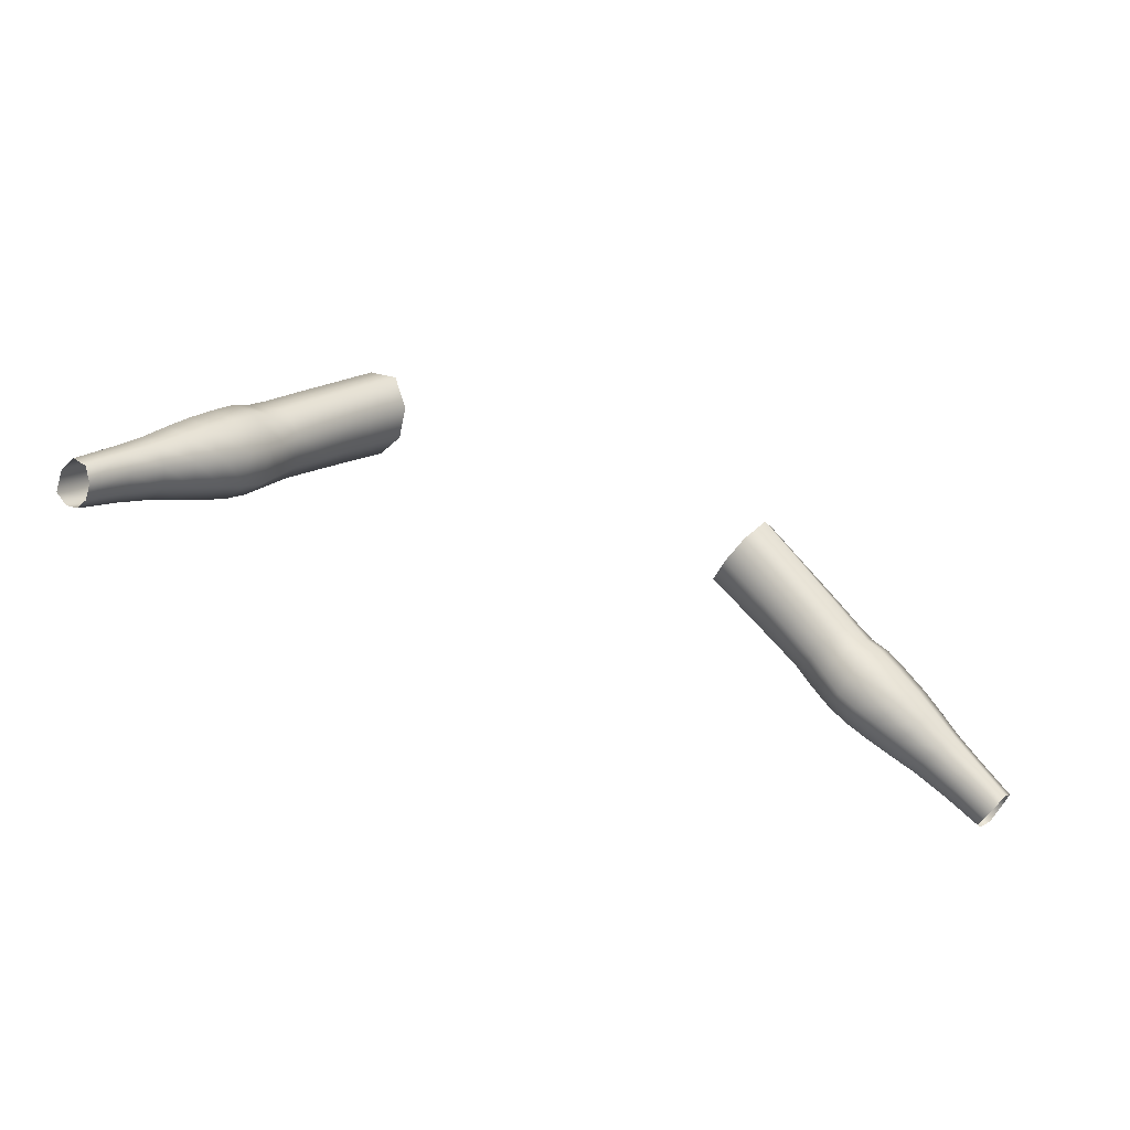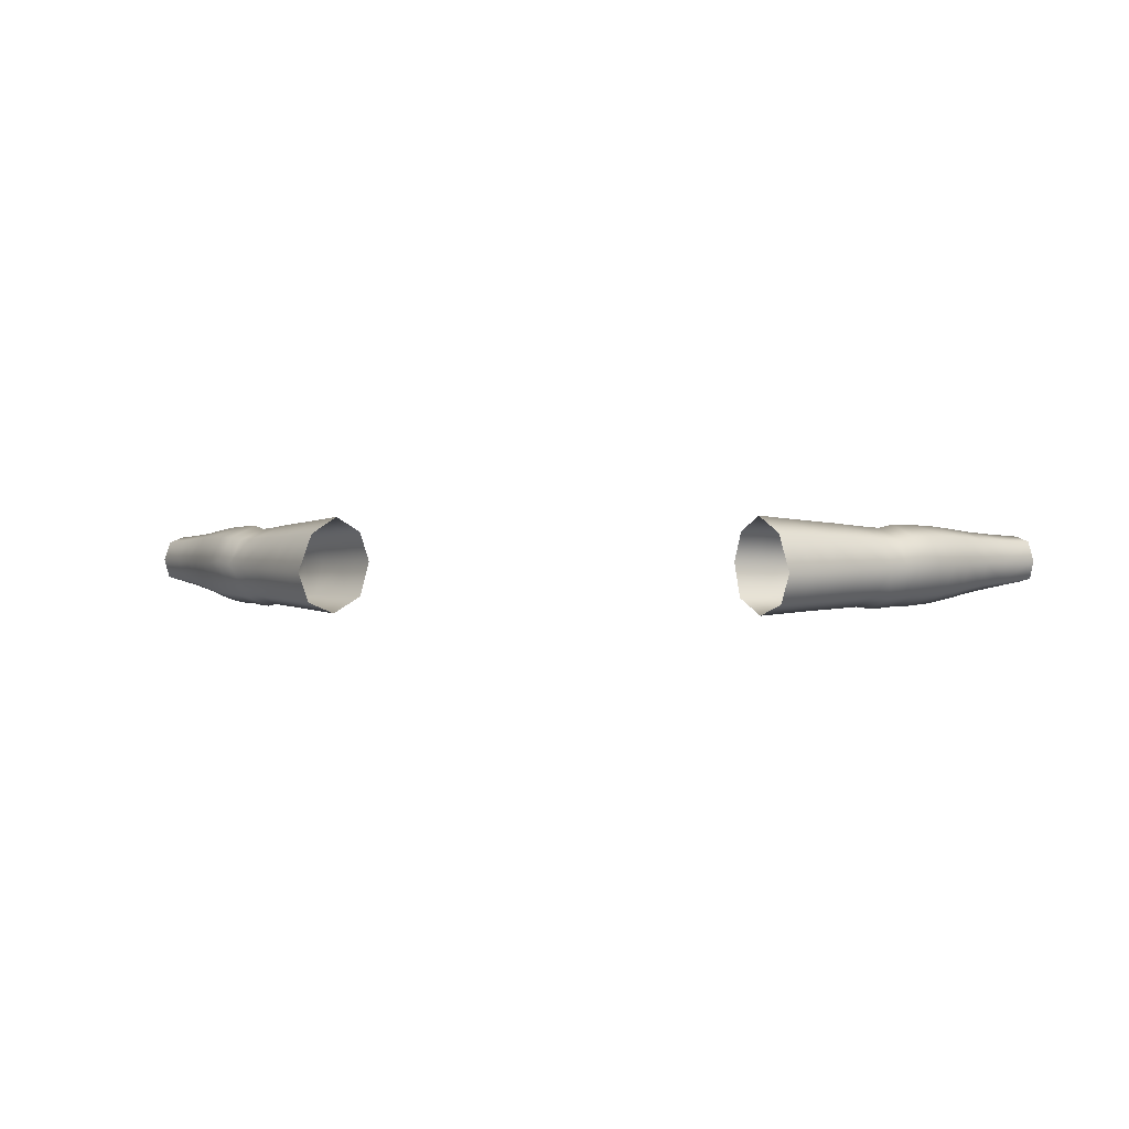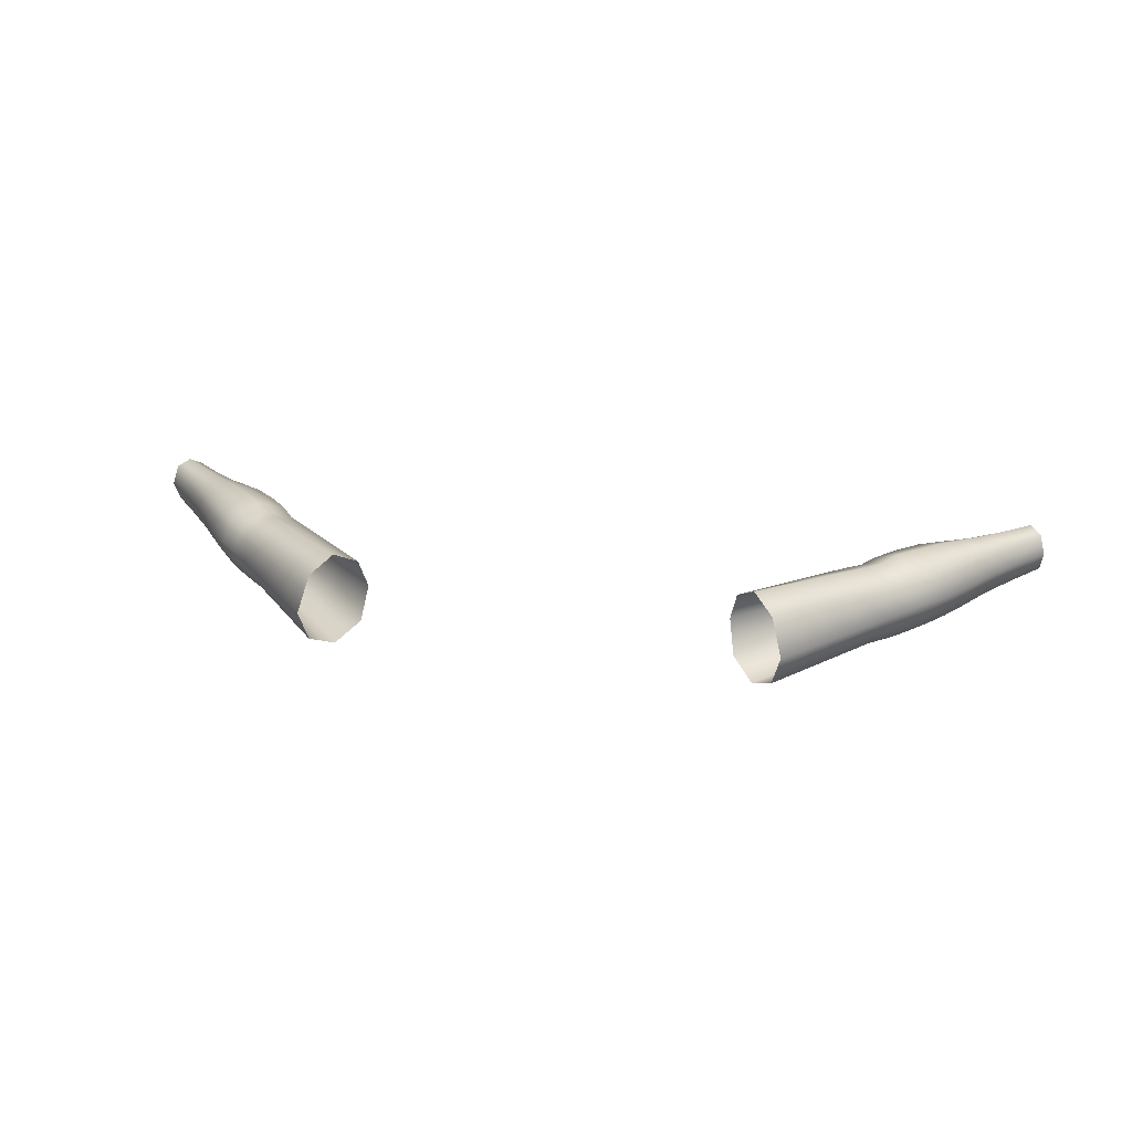
<metadata>
{"format":"obj","ext":"obj","renderer":"f3d","projection":"perspective","resolution":1024,"background":"white","views":[{"elev":-49.1,"azim":-26.1,"up":"+Y"},{"elev":0.4,"azim":-170.7,"up":"+Z"},{"elev":24.1,"azim":-168.0,"up":"+Z"}]}
</metadata>
<code>
g f_arms_nude
v 17.15 66.78 -3.089
v 18.02 65.91 -2.988
v 19.09 67.02 -3.58
v 18.21 67.89 -3.591
v 19.07 65.07 -2.836
v 20.08 66.05 -3.475
v 19.09 67.02 -3.58
v 19.23 68.94 -3.01
v 20.08 67.99 -2.979
v 20.99 66.92 -2.898
v 20.08 66.05 -3.475
v 12.36 75.99 0.3598
v 13.49 74.84 0.3104
v 12.44 73.9 1.165
v 11.28 75.04 1.275
v 14.61 73.68 0.2609
v 13.6 72.76 1.055
v 15.17 71.18 0.919
v 16.14 72.1 0.1896
v 17.68 70.52 0.08569
v 16.73 69.59 0.7499
v 12.44 73.9 1.165
v 10.3 73.9 0.4684
v 11.43 72.81 0.4305
v 13.6 72.76 1.055
v 12.56 71.71 0.3927
v 14.09 70.17 0.3174
v 15.17 71.18 0.919
v 16.73 69.59 0.7499
v 15.62 68.63 0.2093
v 19.23 68.94 -3.01
v 20.08 67.99 -2.979
v 20.71 68.57 -1.217
v 19.82 69.57 -1.147
v 20.12 68.15 0.2542
v 19.23 69.15 0.2228
v 20.99 66.92 -2.898
v 21.57 67.35 -1.288
v 21.25 66.82 0.2532
v 21.97 65.77 -2.718
v 22.44 66.14 -1.249
v 23.04 64.49 -2.493
v 23.39 64.77 -1.205
v 22.15 65.69 0.1807
v 23.14 64.42 0.07533
v 24.31 63.04 -2.325
v 24.58 63.27 -1.16
v 26.19 61.52 -1.106
v 25.92 61.3 -0.024
v 24.36 63.01 0.01935
v 26.04 61.12 -2.153
v 18.14 68.03 0.9083
v 19.09 67.08 0.8929
v 17.91 65.95 0.2449
v 16.96 66.94 0.1816
v 19.23 69.15 0.2228
v 20.12 68.15 0.2542
v 20.32 65.84 0.8178
v 19.22 64.81 0.2794
v 21.25 66.82 0.2532
v 20.32 65.84 0.8178
v 16.96 66.94 0.1816
v 17.91 65.95 0.2449
v 17.55 65.3 -1.309
v 16.64 66.15 -1.427
v 19.22 64.81 0.2794
v 18.68 64.5 -1.188
v 16.64 66.15 -1.427
v 17.55 65.3 -1.309
v 18.02 65.91 -2.988
v 17.15 66.78 -3.089
v 18.68 64.5 -1.188
v 19.07 65.07 -2.836
v 13.57 72.93 -3.737
v 14.61 73.8 -3.189
v 13.55 75 -3.245
v 12.48 74.09 -3.82
v 14.89 71.53 -3.652
v 15.88 72.36 -3.123
v 16.2 70.13 -3.566
v 17.16 70.91 -3.057
v 12.49 76.2 -3.3
v 11.38 75.24 -3.902
v 10.24 74.03 -3.014
v 11.36 72.92 -2.996
v 12.48 71.81 -2.979
v 13.57 72.93 -3.737
v 14.89 71.53 -3.652
v 13.82 70.46 -2.966
v 15.17 69.11 -2.952
v 16.2 70.13 -3.566
v 9.911 73.44 -1.134
v 11.02 72.37 -1.166
v 11.36 72.92 -2.996
v 10.24 74.03 -3.014
v 12.12 71.3 -1.198
v 12.48 71.81 -2.979
v 13.82 70.46 -2.966
v 13.61 69.77 -1.246
v 15.11 68.25 -1.293
v 15.17 69.11 -2.952
v 12.56 71.71 0.3927
v 12.12 71.3 -1.198
v 11.02 72.37 -1.166
v 11.43 72.81 0.4305
v 13.61 69.77 -1.246
v 14.09 70.17 0.3174
v 15.62 68.63 0.2093
v 15.11 68.25 -1.293
v 9.911 73.44 -1.134
v 10.3 73.9 0.4684
v 15.09 74.18 -1.626
v 14.61 73.68 0.2609
v 13.49 74.84 0.3104
v 14.01 75.35 -1.649
v 14.61 73.8 -3.189
v 13.55 75 -3.245
v 16.58 72.59 -1.564
v 16.14 72.1 0.1896
v 18.07 71 -1.503
v 17.68 70.52 0.08569
v 15.88 72.36 -3.123
v 16.58 72.59 -1.564
v 17.16 70.91 -3.057
v 18.07 71 -1.503
v 12.36 75.99 0.3598
v 12.93 76.52 -1.671
v 12.49 76.2 -3.3
v 23.77 62.31 0.3904
v 25.32 60.73 0.2796
v 24.88 60.14 -0.1463
v 23.22 61.67 -0.0684
v 24.36 63.01 0.01935
v 25.92 61.3 -0.024
v 21.75 62.92 0.02694
v 22.45 63.65 0.5114
v 20.42 63.91 0.1709
v 21.33 64.8 0.6884
v 23.14 64.42 0.07533
v 22.15 65.69 0.1807
v 19.22 64.81 0.2794
v 20.32 65.84 0.8178
v 21.25 66.82 0.2532
v 20.31 64.16 -2.633
v 19.98 63.65 -1.151
v 21.42 62.72 -1.113
v 21.69 63.16 -2.385
v 22.99 61.52 -1.09
v 23.2 61.89 -2.162
v 24.94 60.26 -1.923
v 24.76 60.01 -1.082
v 19.07 65.07 -2.836
v 18.68 64.5 -1.188
v 21.16 65.01 -3.247
v 20.31 64.16 -2.633
v 21.69 63.16 -2.385
v 22.36 63.85 -2.931
v 21.97 65.77 -2.718
v 23.04 64.49 -2.493
v 23.2 61.89 -2.162
v 23.73 62.46 -2.652
v 25.44 60.66 -2.336
v 24.94 60.26 -1.923
v 26.04 61.12 -2.153
v 24.31 63.04 -2.325
v 20.08 66.05 -3.475
v 19.07 65.07 -2.836
v 20.99 66.92 -2.898
v 21.75 62.92 0.02694
v 21.42 62.72 -1.113
v 19.98 63.65 -1.151
v 20.42 63.91 0.1709
v 18.68 64.5 -1.188
v 19.22 64.81 0.2794
v 23.22 61.67 -0.0684
v 22.99 61.52 -1.09
v 24.76 60.01 -1.082
v 24.88 60.14 -0.1463
v 16.73 69.59 0.7499
v 17.68 70.52 0.08569
v 18.45 69.84 0.02963
v 17.44 68.81 0.7045
v 19.23 69.15 0.2228
v 18.14 68.03 0.9083
v 16.29 67.78 0.07086
v 17.44 68.81 0.7045
v 15.62 68.63 0.2093
v 16.73 69.59 0.7499
v 16.96 66.94 0.1816
v 15.87 67.2 -1.36
v 16.29 67.78 0.07086
v 15.11 68.25 -1.293
v 15.62 68.63 0.2093
v 16.64 66.15 -1.427
v 18.45 69.84 0.02963
v 19.82 69.57 -1.147
v 18.95 70.29 -1.325
v 17.68 70.52 0.08569
v 18.07 71 -1.503
v 18.95 70.29 -1.325
v 18.64 69.46 -3.087
v 17.95 70.08 -3.131
v 18.07 71 -1.503
v 17.16 70.91 -3.057
v 19.23 68.94 -3.01
v 18.64 69.46 -3.087
v 17.64 68.53 -3.662
v 18.21 67.89 -3.591
v 17.95 70.08 -3.131
v 16.97 69.26 -3.689
v 16.2 70.13 -3.566
v 17.16 70.91 -3.057
v 17.64 68.53 -3.662
v 16.6 67.47 -3.105
v 17.15 66.78 -3.089
v 16.97 69.26 -3.689
v 15.95 68.25 -3.084
v 15.17 69.11 -2.952
v 16.2 70.13 -3.566
v 16.6 67.47 -3.105
v 16.64 66.15 -1.427
v 15.87 67.2 -1.36
v 15.95 68.25 -3.084
v 15.11 68.25 -1.293
v 15.17 69.11 -2.952
v -17.15 66.78 -3.089
v -18.21 67.89 -3.591
v -19.09 67.02 -3.58
v -18.02 65.91 -2.988
v -19.07 65.07 -2.836
v -20.08 66.05 -3.475
v -19.09 67.02 -3.58
v -19.23 68.94 -3.01
v -20.08 67.99 -2.979
v -20.99 66.92 -2.898
v -20.08 66.05 -3.475
v -12.36 75.99 0.3598
v -11.28 75.04 1.275
v -12.44 73.9 1.165
v -13.49 74.84 0.3103
v -14.61 73.68 0.2609
v -13.6 72.76 1.055
v -15.17 71.18 0.919
v -16.14 72.1 0.1896
v -17.68 70.52 0.08568
v -16.73 69.59 0.7499
v -12.44 73.9 1.165
v -10.3 73.9 0.4684
v -11.43 72.81 0.4306
v -13.6 72.76 1.055
v -12.56 71.71 0.3927
v -14.09 70.17 0.3174
v -15.17 71.18 0.919
v -16.73 69.59 0.7499
v -15.62 68.63 0.2093
v -19.23 68.94 -3.01
v -19.82 69.57 -1.147
v -20.71 68.57 -1.217
v -20.08 67.99 -2.979
v -20.12 68.15 0.2542
v -19.23 69.15 0.2228
v -20.99 66.92 -2.898
v -21.57 67.35 -1.288
v -21.25 66.82 0.2531
v -21.97 65.77 -2.718
v -22.44 66.14 -1.249
v -23.04 64.49 -2.493
v -23.39 64.77 -1.205
v -22.15 65.69 0.1807
v -23.14 64.42 0.07532
v -24.31 63.04 -2.325
v -24.58 63.27 -1.16
v -26.19 61.52 -1.106
v -25.92 61.3 -0.02401
v -24.36 63.01 0.01935
v -26.04 61.12 -2.153
v -18.14 68.03 0.9083
v -16.96 66.94 0.1817
v -17.91 65.95 0.2449
v -19.09 67.08 0.8929
v -19.23 69.15 0.2228
v -20.12 68.15 0.2542
v -20.32 65.84 0.8178
v -19.22 64.81 0.2794
v -21.25 66.82 0.2531
v -20.32 65.84 0.8178
v -16.96 66.94 0.1817
v -16.64 66.15 -1.427
v -17.55 65.3 -1.309
v -17.91 65.95 0.2449
v -19.22 64.81 0.2794
v -18.68 64.5 -1.188
v -16.64 66.15 -1.427
v -17.15 66.78 -3.089
v -18.02 65.91 -2.988
v -17.55 65.3 -1.309
v -18.68 64.5 -1.188
v -19.07 65.07 -2.836
v -13.57 72.93 -3.737
v -12.48 74.09 -3.82
v -13.55 75 -3.245
v -14.61 73.8 -3.189
v -14.89 71.53 -3.652
v -15.88 72.36 -3.123
v -16.2 70.13 -3.566
v -17.16 70.91 -3.057
v -12.49 76.2 -3.3
v -11.38 75.24 -3.902
v -10.24 74.03 -3.014
v -11.36 72.92 -2.996
v -12.48 71.81 -2.979
v -13.57 72.93 -3.737
v -14.89 71.53 -3.652
v -13.82 70.46 -2.966
v -15.17 69.11 -2.952
v -16.2 70.13 -3.566
v -9.911 73.44 -1.134
v -10.24 74.03 -3.014
v -11.36 72.92 -2.996
v -11.02 72.37 -1.166
v -12.12 71.3 -1.198
v -12.48 71.81 -2.979
v -13.82 70.46 -2.966
v -13.61 69.77 -1.246
v -15.11 68.25 -1.293
v -15.17 69.11 -2.952
v -12.56 71.71 0.3927
v -11.43 72.81 0.4306
v -11.02 72.37 -1.166
v -12.12 71.3 -1.198
v -13.61 69.77 -1.246
v -14.09 70.17 0.3174
v -15.62 68.63 0.2093
v -15.11 68.25 -1.293
v -9.911 73.44 -1.134
v -10.3 73.9 0.4684
v -15.09 74.18 -1.626
v -14.01 75.35 -1.649
v -13.49 74.84 0.3103
v -14.61 73.68 0.2609
v -14.61 73.8 -3.189
v -13.55 75 -3.245
v -16.58 72.59 -1.564
v -16.14 72.1 0.1896
v -18.07 71 -1.503
v -17.68 70.52 0.08568
v -15.88 72.36 -3.123
v -16.58 72.59 -1.564
v -17.16 70.91 -3.057
v -18.07 71 -1.503
v -12.36 75.99 0.3598
v -12.93 76.52 -1.671
v -12.49 76.2 -3.3
v -23.77 62.31 0.3904
v -23.22 61.67 -0.0684
v -24.88 60.14 -0.1463
v -25.32 60.73 0.2796
v -24.36 63.01 0.01935
v -25.92 61.3 -0.02401
v -21.75 62.92 0.02694
v -22.45 63.65 0.5114
v -20.42 63.91 0.1709
v -21.33 64.8 0.6884
v -23.14 64.42 0.07532
v -22.15 65.69 0.1807
v -19.22 64.81 0.2794
v -20.32 65.84 0.8178
v -21.25 66.82 0.2531
v -20.31 64.16 -2.633
v -21.69 63.16 -2.385
v -21.42 62.72 -1.113
v -19.98 63.65 -1.151
v -22.99 61.52 -1.09
v -23.2 61.89 -2.162
v -24.94 60.26 -1.923
v -24.76 60.01 -1.082
v -19.07 65.07 -2.836
v -18.68 64.5 -1.188
v -21.16 65.01 -3.247
v -22.36 63.85 -2.931
v -21.69 63.16 -2.385
v -20.31 64.16 -2.633
v -21.97 65.77 -2.718
v -23.04 64.49 -2.493
v -23.2 61.89 -2.162
v -23.73 62.46 -2.652
v -25.44 60.66 -2.336
v -24.94 60.26 -1.923
v -26.04 61.12 -2.153
v -24.31 63.04 -2.325
v -20.08 66.05 -3.475
v -19.07 65.07 -2.836
v -20.99 66.92 -2.898
v -21.75 62.92 0.02694
v -20.42 63.91 0.1709
v -19.98 63.65 -1.151
v -21.42 62.72 -1.113
v -18.68 64.5 -1.188
v -19.22 64.81 0.2794
v -23.22 61.67 -0.0684
v -22.99 61.52 -1.09
v -24.76 60.01 -1.082
v -24.88 60.14 -0.1463
v -16.73 69.59 0.7499
v -17.44 68.81 0.7045
v -18.45 69.84 0.02962
v -17.68 70.52 0.08568
v -19.23 69.15 0.2228
v -18.14 68.03 0.9083
v -16.29 67.78 0.07087
v -16.96 66.94 0.1817
v -17.44 68.81 0.7045
v -15.62 68.63 0.2093
v -16.73 69.59 0.7499
v -15.87 67.2 -1.36
v -16.64 66.15 -1.427
v -16.29 67.78 0.07087
v -15.11 68.25 -1.293
v -15.62 68.63 0.2093
v -18.45 69.84 0.02962
v -19.82 69.57 -1.147
v -18.95 70.29 -1.325
v -17.68 70.52 0.08568
v -18.07 71 -1.503
v -18.95 70.29 -1.325
v -18.64 69.46 -3.087
v -17.95 70.08 -3.131
v -18.07 71 -1.503
v -17.16 70.91 -3.057
v -19.23 68.94 -3.01
v -18.21 67.89 -3.591
v -17.64 68.53 -3.662
v -18.64 69.46 -3.087
v -17.95 70.08 -3.131
v -16.97 69.26 -3.689
v -16.2 70.13 -3.566
v -17.16 70.91 -3.057
v -17.15 66.78 -3.089
v -16.6 67.47 -3.105
v -17.64 68.53 -3.662
v -16.97 69.26 -3.689
v -15.95 68.25 -3.084
v -15.17 69.11 -2.952
v -16.2 70.13 -3.566
v -16.6 67.47 -3.105
v -16.64 66.15 -1.427
v -15.87 67.2 -1.36
v -15.95 68.25 -3.084
v -15.11 68.25 -1.293
v -15.17 69.11 -2.952
g f_arms_nude_0
f 3 2 1
f 4 3 1
f 5 2 3
f 6 5 3
f 4 8 7
f 8 9 7
f 7 9 10
f 11 7 10
f 14 13 12
f 15 14 12
f 16 13 14
f 17 16 14
f 17 18 16
f 18 19 16
f 20 19 18
f 21 20 18
f 15 23 22
f 23 24 22
f 22 24 25
f 24 26 25
f 26 27 25
f 27 28 25
f 29 28 27
f 30 29 27
f 33 32 31
f 34 33 31
f 35 33 34
f 36 35 34
f 37 32 33
f 38 37 33
f 38 33 35
f 39 38 35
f 37 38 40
f 38 41 40
f 38 39 41
f 42 40 41
f 43 42 41
f 43 41 44
f 39 44 41
f 45 43 44
f 46 42 43
f 47 46 43
f 47 43 45
f 47 48 46
f 49 48 47
f 50 49 47
f 50 47 45
f 48 51 46
f 54 53 52
f 55 54 52
f 52 53 56
f 53 57 56
f 58 53 54
f 59 58 54
f 60 57 53
f 61 60 53
f 64 63 62
f 65 64 62
f 66 63 64
f 67 66 64
f 70 69 68
f 71 70 68
f 72 69 70
f 73 72 70
f 76 75 74
f 77 76 74
f 74 75 78
f 75 79 78
f 78 79 80
f 79 81 80
f 82 76 77
f 83 82 77
f 83 77 84
f 77 85 84
f 86 85 77
f 87 86 77
f 87 88 86
f 88 89 86
f 90 89 88
f 91 90 88
f 94 93 92
f 95 94 92
f 96 93 94
f 97 96 94
f 97 98 96
f 98 99 96
f 100 99 98
f 101 100 98
f 104 103 102
f 105 104 102
f 103 106 102
f 106 107 102
f 108 107 106
f 109 108 106
f 110 104 105
f 111 110 105
f 114 113 112
f 115 114 112
f 115 112 116
f 117 115 116
f 112 113 118
f 113 119 118
f 118 119 120
f 119 121 120
f 116 112 122
f 112 123 122
f 122 123 124
f 123 125 124
f 126 114 115
f 127 126 115
f 127 115 117
f 128 127 117
f 131 130 129
f 132 131 129
f 129 130 133
f 130 134 133
f 132 129 135
f 129 136 135
f 129 133 136
f 137 135 136
f 138 137 136
f 136 139 138
f 133 139 136
f 139 140 138
f 141 137 138
f 142 141 138
f 142 138 140
f 143 142 140
f 146 145 144
f 147 146 144
f 148 146 147
f 149 148 147
f 149 150 148
f 150 151 148
f 152 144 145
f 153 152 145
f 156 155 154
f 157 156 154
f 154 158 157
f 158 159 157
f 160 156 157
f 161 160 157
f 161 157 159
f 161 162 160
f 162 163 160
f 164 162 161
f 165 164 161
f 165 161 159
f 166 154 155
f 167 166 155
f 168 158 154
f 166 168 154
f 171 170 169
f 172 171 169
f 173 171 172
f 174 173 172
f 175 169 170
f 176 175 170
f 176 177 175
f 177 178 175
f 181 180 179
f 182 181 179
f 183 181 182
f 184 183 182
f 184 186 185
f 185 186 187
f 186 188 187
f 189 184 185
f 189 191 190
f 190 191 192
f 191 193 192
f 194 189 190
f 183 196 195
f 196 197 195
f 195 197 198
f 197 199 198
f 196 201 200
f 201 202 200
f 200 202 203
f 202 204 203
f 205 201 196
f 207 206 205
f 208 207 205
f 209 206 207
f 210 209 207
f 210 211 209
f 211 212 209
f 214 213 208
f 215 214 208
f 216 213 214
f 217 216 214
f 217 218 216
f 218 219 216
f 215 221 220
f 221 222 220
f 220 222 223
f 222 224 223
f 224 225 223
f 228 227 226
f 229 228 226
f 229 230 228
f 230 231 228
f 233 227 232
f 234 233 232
f 234 232 235
f 232 236 235
f 239 238 237
f 240 239 237
f 240 241 239
f 241 242 239
f 243 242 241
f 244 243 241
f 244 245 243
f 245 246 243
f 248 238 247
f 249 248 247
f 249 247 250
f 251 249 250
f 252 251 250
f 253 252 250
f 253 254 252
f 254 255 252
f 258 257 256
f 259 258 256
f 258 260 257
f 260 261 257
f 259 262 258
f 262 263 258
f 258 263 260
f 263 264 260
f 263 262 265
f 266 263 265
f 264 263 266
f 265 267 266
f 267 268 266
f 266 268 269
f 269 264 266
f 268 270 269
f 267 271 268
f 271 272 268
f 268 272 270
f 273 272 271
f 273 274 272
f 274 275 272
f 272 275 270
f 276 273 271
f 279 278 277
f 280 279 277
f 280 277 281
f 282 280 281
f 280 283 279
f 283 284 279
f 282 285 280
f 285 286 280
f 289 288 287
f 290 289 287
f 290 291 289
f 291 292 289
f 295 294 293
f 296 295 293
f 296 297 295
f 297 298 295
f 301 300 299
f 302 301 299
f 302 299 303
f 304 302 303
f 304 303 305
f 306 304 305
f 301 307 300
f 307 308 300
f 300 308 309
f 310 300 309
f 310 311 300
f 311 312 300
f 313 312 311
f 314 313 311
f 314 315 313
f 315 316 313
f 319 318 317
f 320 319 317
f 320 321 319
f 321 322 319
f 323 322 321
f 324 323 321
f 324 325 323
f 325 326 323
f 329 328 327
f 330 329 327
f 331 330 327
f 332 331 327
f 332 333 331
f 333 334 331
f 329 335 328
f 335 336 328
f 339 338 337
f 340 339 337
f 337 338 341
f 338 342 341
f 340 337 343
f 344 340 343
f 344 343 345
f 346 344 345
f 337 341 347
f 348 337 347
f 348 347 349
f 350 348 349
f 339 351 338
f 351 352 338
f 338 352 342
f 352 353 342
f 356 355 354
f 357 356 354
f 357 354 358
f 359 357 358
f 354 355 360
f 361 354 360
f 358 354 361
f 360 362 361
f 362 363 361
f 364 361 363
f 364 358 361
f 365 364 363
f 362 366 363
f 366 367 363
f 363 367 365
f 367 368 365
f 371 370 369
f 372 371 369
f 371 373 370
f 373 374 370
f 375 374 373
f 376 375 373
f 369 377 372
f 377 378 372
f 381 380 379
f 382 381 379
f 383 379 380
f 384 383 380
f 381 385 380
f 385 386 380
f 380 386 384
f 387 386 385
f 388 387 385
f 387 389 386
f 389 390 386
f 386 390 384
f 379 391 382
f 391 392 382
f 393 391 379
f 383 393 379
f 396 395 394
f 397 396 394
f 396 398 395
f 398 399 395
f 394 400 397
f 400 401 397
f 402 401 400
f 403 402 400
f 406 405 404
f 407 406 404
f 406 408 405
f 408 409 405
f 409 411 410
f 412 409 410
f 412 410 413
f 414 412 413
f 411 416 415
f 417 411 415
f 417 415 418
f 419 417 418
f 421 408 420
f 422 421 420
f 422 420 423
f 424 422 423
f 426 421 425
f 427 426 425
f 427 425 428
f 429 427 428
f 426 430 421
f 432 431 430
f 433 432 430
f 433 434 432
f 434 435 432
f 436 435 434
f 437 436 434
f 439 438 431
f 440 439 431
f 440 441 439
f 441 442 439
f 443 442 441
f 444 443 441
f 446 438 445
f 447 446 445
f 447 445 448
f 449 447 448
f 450 449 448

</code>
